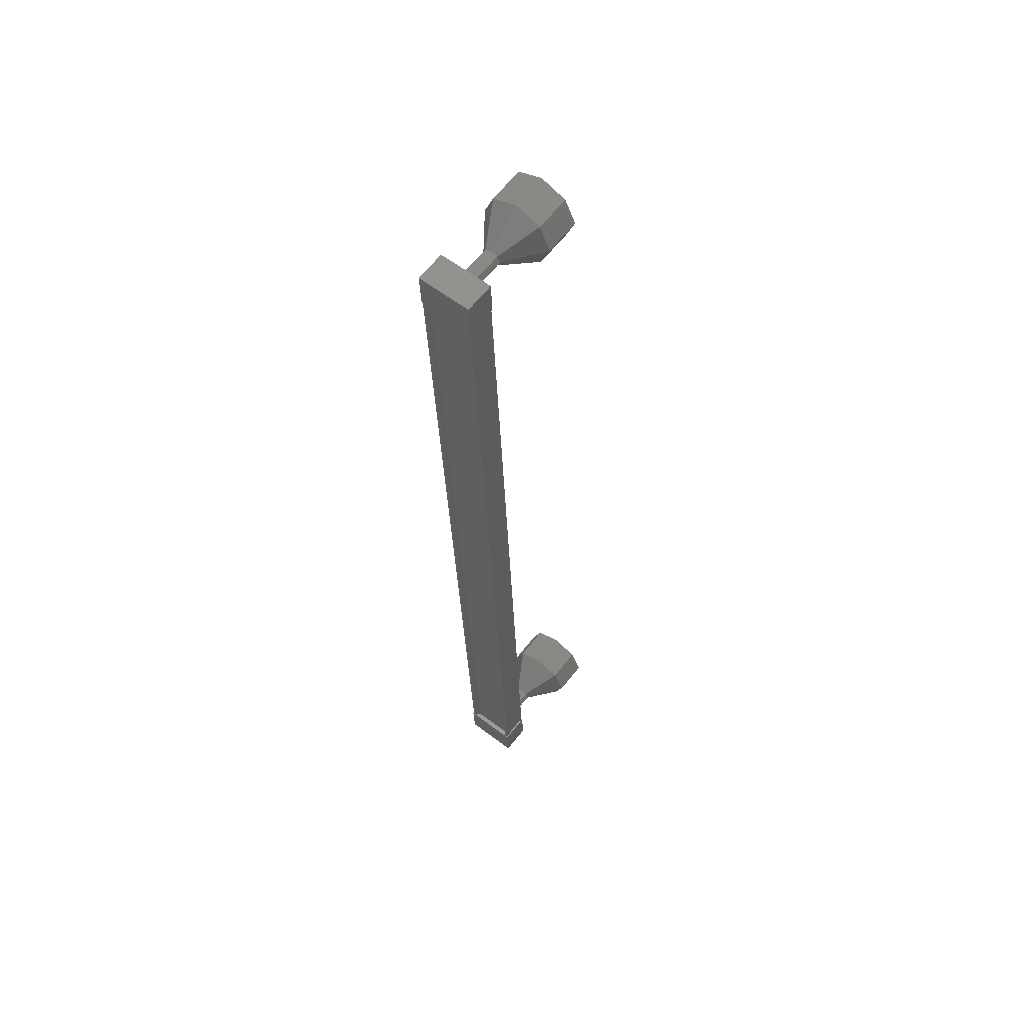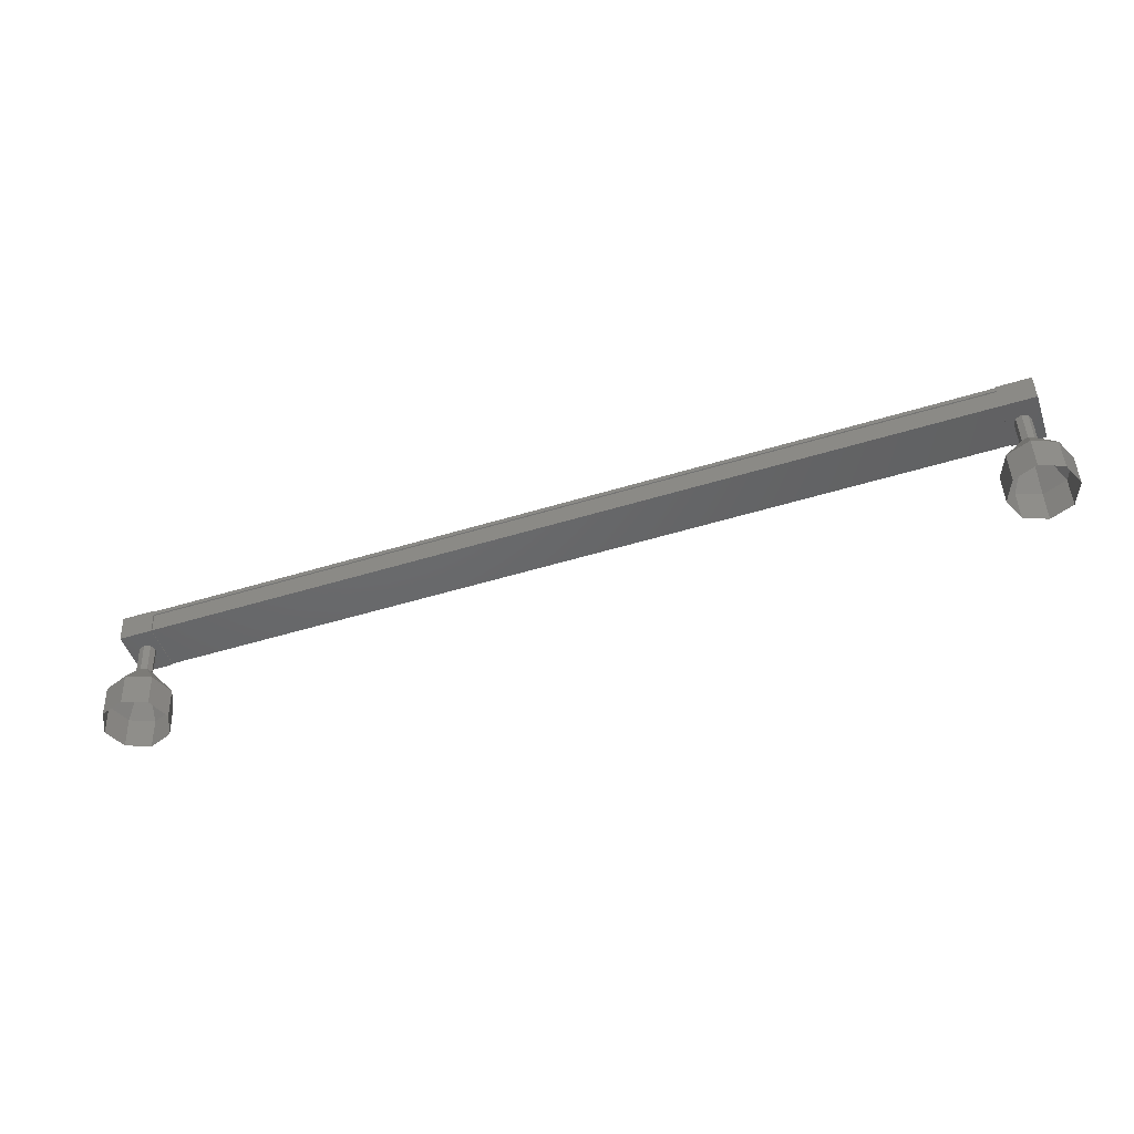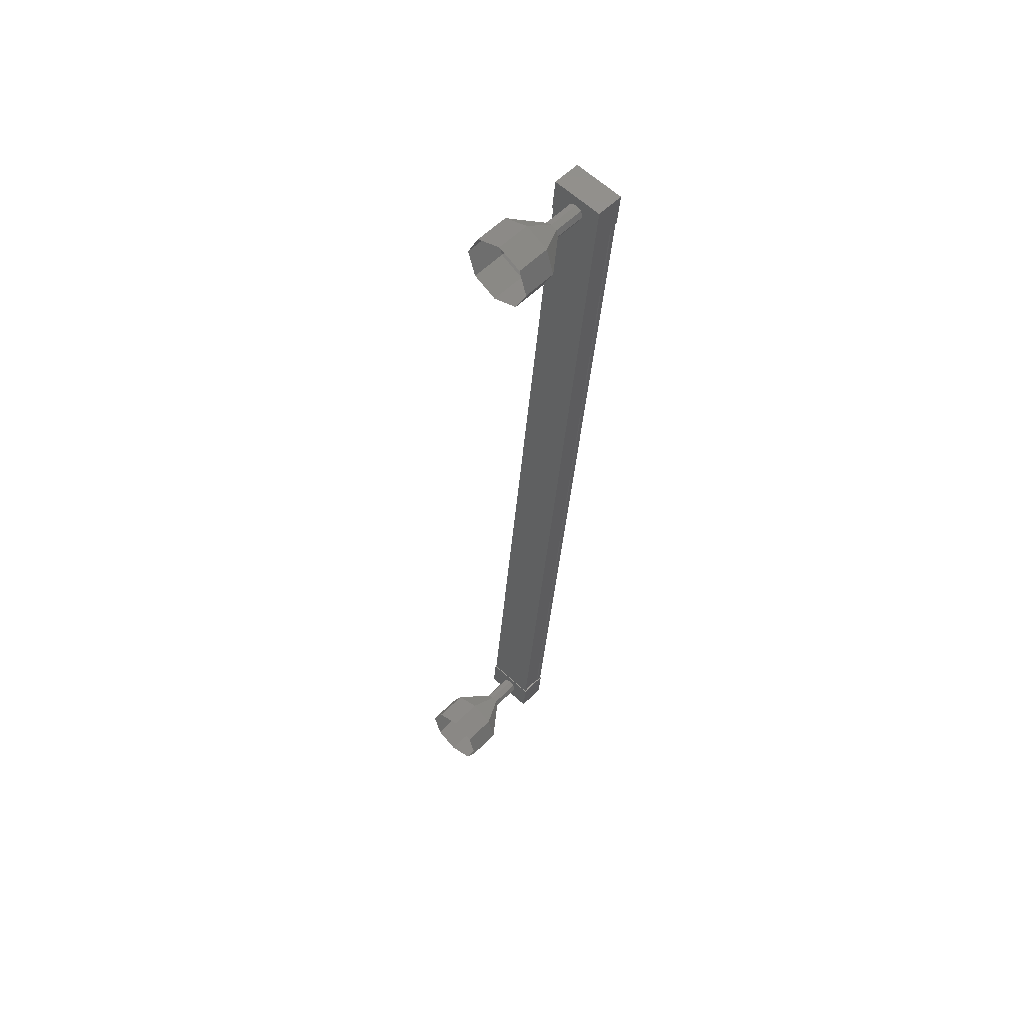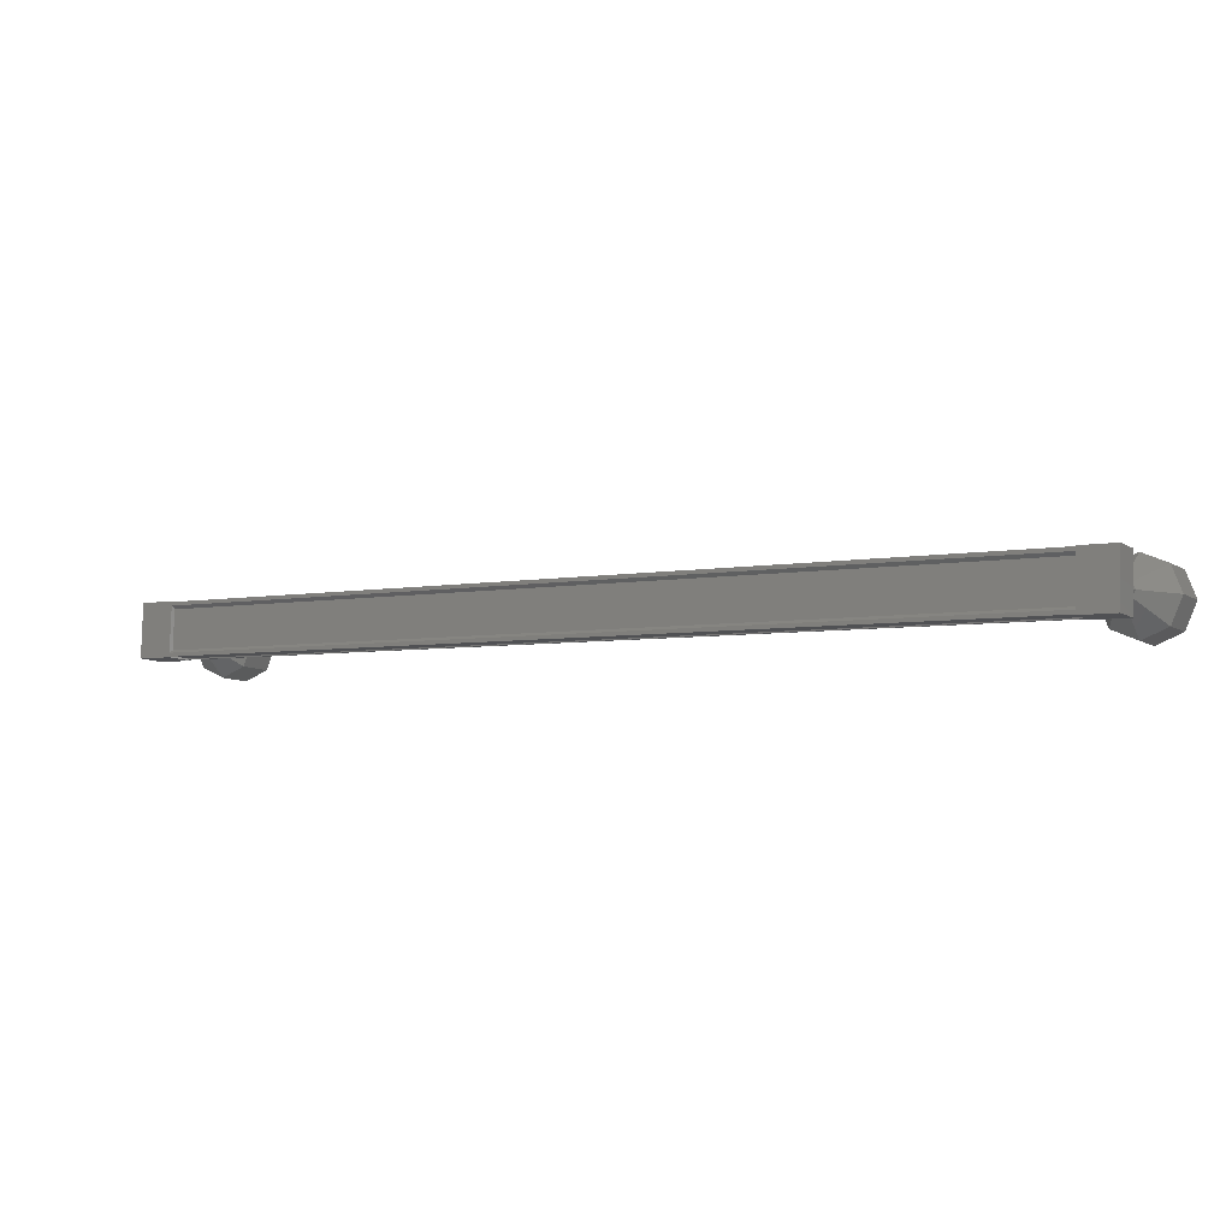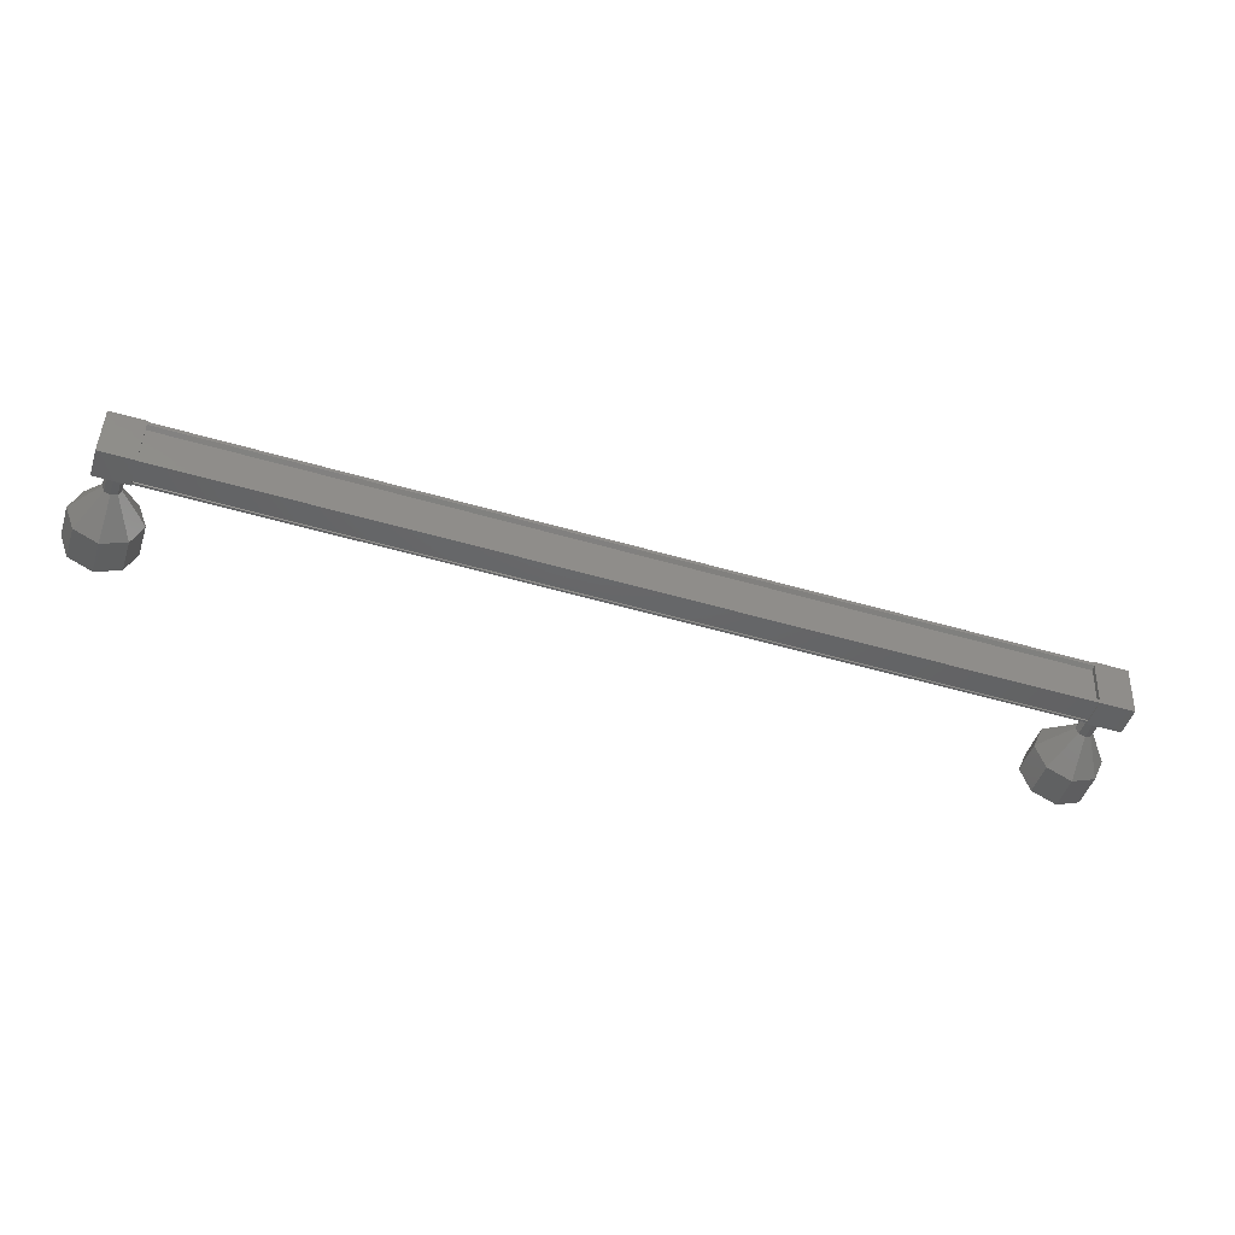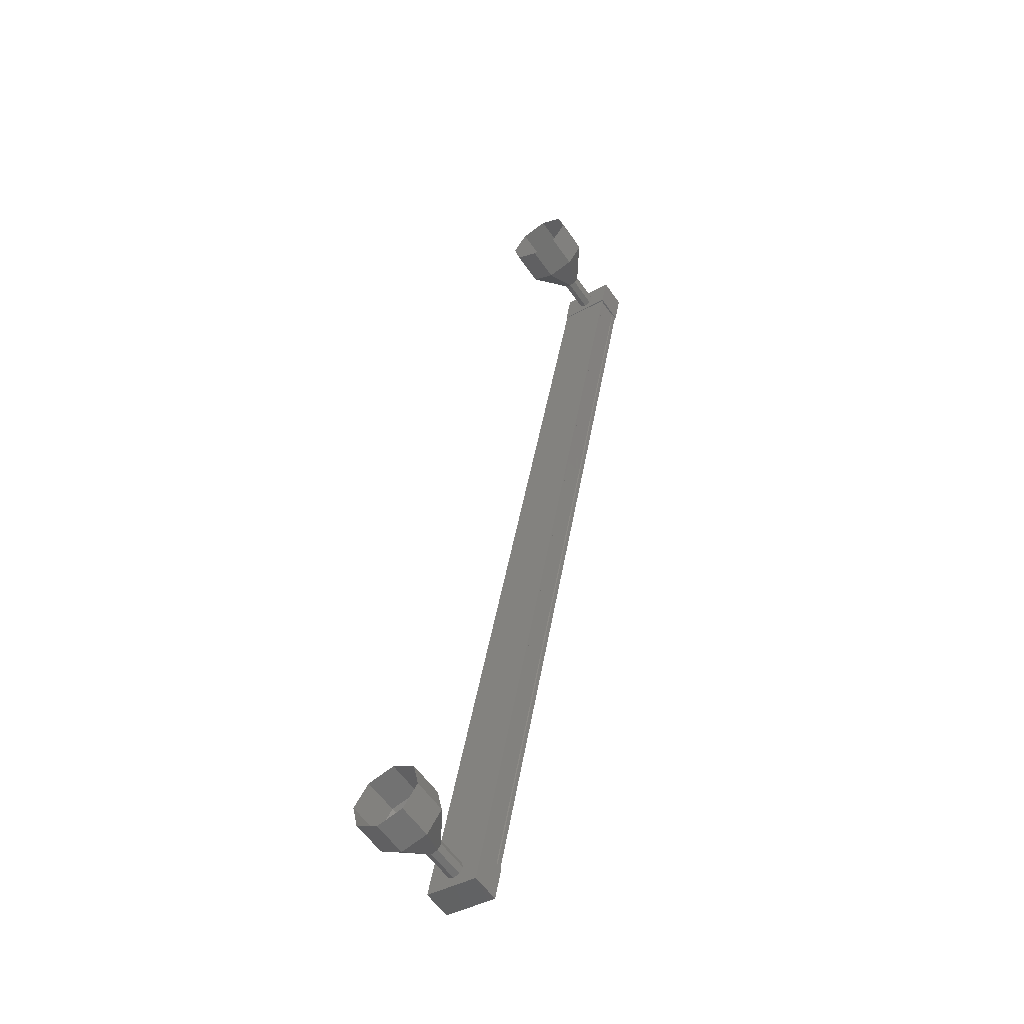
<metadata>
{"format":"stl","ext":"stl","renderer":"f3d","projection":"perspective","resolution":1024,"background":"white","views":[{"elev":-54.4,"azim":-72.3,"up":"+Z"},{"elev":-1.4,"azim":-15.2,"up":"+Y"},{"elev":-18.6,"azim":59.4,"up":"+Y"},{"elev":-62.9,"azim":-146.7,"up":"+Z"},{"elev":1.7,"azim":142.9,"up":"+Y"},{"elev":65.1,"azim":115.4,"up":"+Z"}]}
</metadata>
<code>
# stl→obj: 124 verts, 152 faces
v -341.1 35.71 152.4
v -341.2 35.84 152.4
v -318.2 42.25 163.9
v -318.3 42.32 164
v -317.7 41.38 163.3
v -317.6 41.4 163.2
v -340.6 34.98 151.7
v -317.6 41.33 163.2
v -340.5 34.92 151.6
v -317.7 40.82 163.7
v -340.6 34.4 152.1
v -317.7 40.85 163.7
v -340.6 34.43 152.1
v -340.5 34.83 151.7
v -318.2 42.12 164
v -340.6 34.96 151.8
v -340.5 34.82 151.7
v -317.6 41.24 163.2
v -317.6 41.25 163.3
v -317.9 42.45 164.2
v -317.3 40.84 163.9
v -317.2 41.43 163.3
v -318.1 41.19 162.9
v -318.8 42.2 163.7
v -318.2 40.6 163.5
v -318.9 41.62 164.3
v -318.1 41.86 164.8
v -340 35.06 151.8
v -340.7 36.07 152.7
v -340.1 34.47 152.4
v -340.8 35.49 153.3
v -341.7 35.24 152.8
v -341.6 35.83 152.3
v -340.9 34.82 151.4
v -341 34.23 152
v -341.2 35.91 152.4
v -341.2 35.81 152.5
v -318.3 42.23 164.1
v -341.2 35.78 152.5
v -318.3 42.2 164.1
v -341.3 35.38 152.9
v -318.4 41.8 164.5
v -341.3 35.39 152.9
v -318.4 41.81 164.5
v -341.3 35.35 153
v -318.4 41.76 164.5
v -340.6 34.36 152.2
v -317.7 40.77 163.7
v -341.2 34.15 153.2
v -342.1 33.27 153.6
v -341.3 34.29 153.3
v -342.1 33.82 154.1
v -341.2 34.38 153.4
v -341.7 34.18 154.6
v -341 34.37 153.5
v -340.9 34.16 154.7
v -340.8 34.27 153.4
v -340.3 33.75 154.4
v -340.8 34.13 153.3
v -340.2 33.21 153.9
v -340.9 34.04 153.2
v -340.7 32.84 153.4
v -341.1 34.05 153.1
v -341.5 32.86 153.3
v -318.4 41.2 163.9
v -318.5 40.5 164.6
v -318.4 41.33 164.1
v -318.6 40.63 164.8
v -318.3 41.43 164.2
v -318.4 40.73 164.9
v -318.1 41.42 164.2
v -318.2 40.72 164.9
v -317.9 41.32 164.2
v -318.1 40.62 164.9
v -317.9 41.18 164
v -318.1 40.48 164.7
v -318 41.09 163.9
v -318.2 40.39 164.6
v -318.2 41.09 163.9
v -318.4 40.4 164.6
v -319.3 39.62 165
v -319.5 38.93 165.7
v -319.4 40.17 165.5
v -319.6 39.47 166.2
v -318.9 40.54 166
v -319.1 39.84 166.7
v -318.2 40.51 166.2
v -318.4 39.82 166.9
v -317.6 40.11 165.9
v -317.8 39.41 166.6
v -317.5 39.56 165.4
v -317.7 38.86 166.1
v -318 39.19 164.9
v -318.2 38.5 165.6
v -318.7 39.22 164.7
v -318.9 38.52 165.4
v -318.6 40.64 164.8
v -318.2 40.73 164.9
v -318.1 40.63 164.9
v -318.1 40.49 164.7
v -318.2 40.4 164.6
v -341.1 34.84 152.5
v -341.3 34.14 153.2
v -341.1 34.98 152.6
v -341.3 34.28 153.3
v -341 35.07 152.8
v -341.2 34.37 153.5
v -340.8 35.06 152.8
v -341 34.36 153.5
v -340.7 34.96 152.7
v -340.8 34.26 153.4
v -340.6 34.82 152.6
v -340.8 34.73 152.5
v -340.9 34.03 153.2
v -340.9 34.74 152.4
v -341.1 34.04 153.1
v -341.6 32.16 154
v -342.2 32.57 154.3
v -342.3 33.12 154.8
v -341.8 33.49 155.3
v -341.1 33.46 155.4
v -340.5 33.05 155.1
v -340.4 32.51 154.6
v -340.9 32.14 154.1
f 1 2 3
f 3 2 4
f 5 6 7
f 7 6 8
f 8 9 7
f 10 11 12
f 12 11 13
f 13 14 12
f 3 15 1
f 1 15 5
f 5 16 1
f 7 16 5
f 9 8 17
f 17 8 18
f 18 14 17
f 19 14 18
f 12 14 19
f 20 21 22
f 22 21 23
f 23 24 22
f 25 24 23
f 26 24 25
f 25 21 26
f 26 21 27
f 27 21 20
f 20 24 27
f 22 24 20
f 28 29 30
f 30 29 31
f 31 32 30
f 29 32 31
f 33 32 29
f 29 34 33
f 33 34 32
f 32 34 35
f 35 30 32
f 34 30 35
f 28 30 34
f 34 29 28
f 2 36 4
f 4 36 37
f 37 38 4
f 39 38 37
f 40 38 39
f 39 41 40
f 40 41 42
f 42 41 43
f 43 44 42
f 45 44 43
f 46 44 45
f 45 47 46
f 46 47 48
f 48 47 10
f 25 23 21
f 24 26 27
f 47 11 10
f 49 50 51
f 51 50 52
f 52 53 51
f 54 53 52
f 55 53 54
f 54 56 55
f 55 56 57
f 57 56 58
f 58 59 57
f 60 59 58
f 61 59 60
f 60 62 61
f 61 62 63
f 63 62 64
f 64 49 63
f 50 49 64
f 65 66 67
f 67 66 68
f 68 69 67
f 70 69 68
f 71 69 70
f 70 72 71
f 71 72 73
f 73 72 74
f 74 75 73
f 76 75 74
f 77 75 76
f 76 78 77
f 77 78 79
f 79 78 80
f 80 65 79
f 66 65 80
f 81 82 83
f 83 82 84
f 84 85 83
f 86 85 84
f 87 85 86
f 86 88 87
f 87 88 89
f 89 88 90
f 90 91 89
f 92 91 90
f 93 91 92
f 92 94 93
f 93 94 95
f 95 94 96
f 96 81 95
f 82 81 96
f 66 81 97
f 97 81 83
f 83 70 97
f 85 70 83
f 98 70 85
f 85 87 98
f 98 87 99
f 99 87 89
f 89 100 99
f 91 100 89
f 101 100 91
f 91 93 101
f 101 93 80
f 80 93 95
f 95 66 80
f 81 66 95
f 102 103 104
f 104 103 105
f 105 106 104
f 107 106 105
f 108 106 107
f 107 109 108
f 108 109 110
f 110 109 111
f 111 112 110
f 59 112 111
f 113 112 59
f 59 114 113
f 113 114 115
f 115 114 116
f 116 102 115
f 103 102 116
f 64 117 50
f 50 117 118
f 118 52 50
f 119 52 118
f 54 52 119
f 119 120 54
f 54 120 56
f 56 120 121
f 121 58 56
f 122 58 121
f 60 58 122
f 122 123 60
f 60 123 62
f 62 123 124
f 124 64 62
f 117 64 124

</code>
